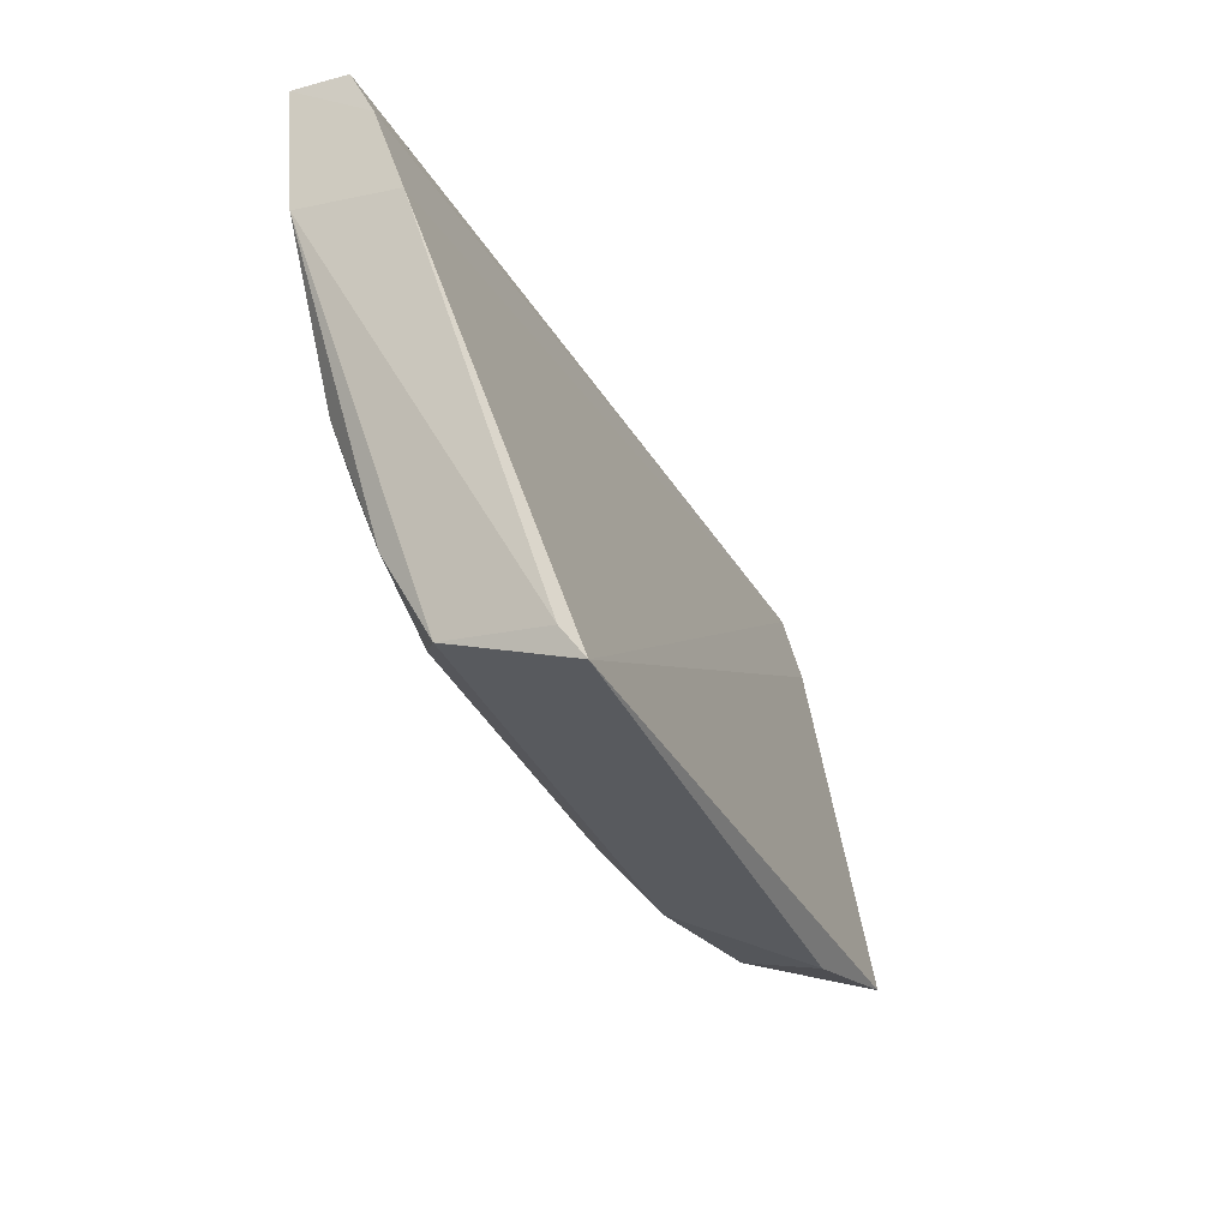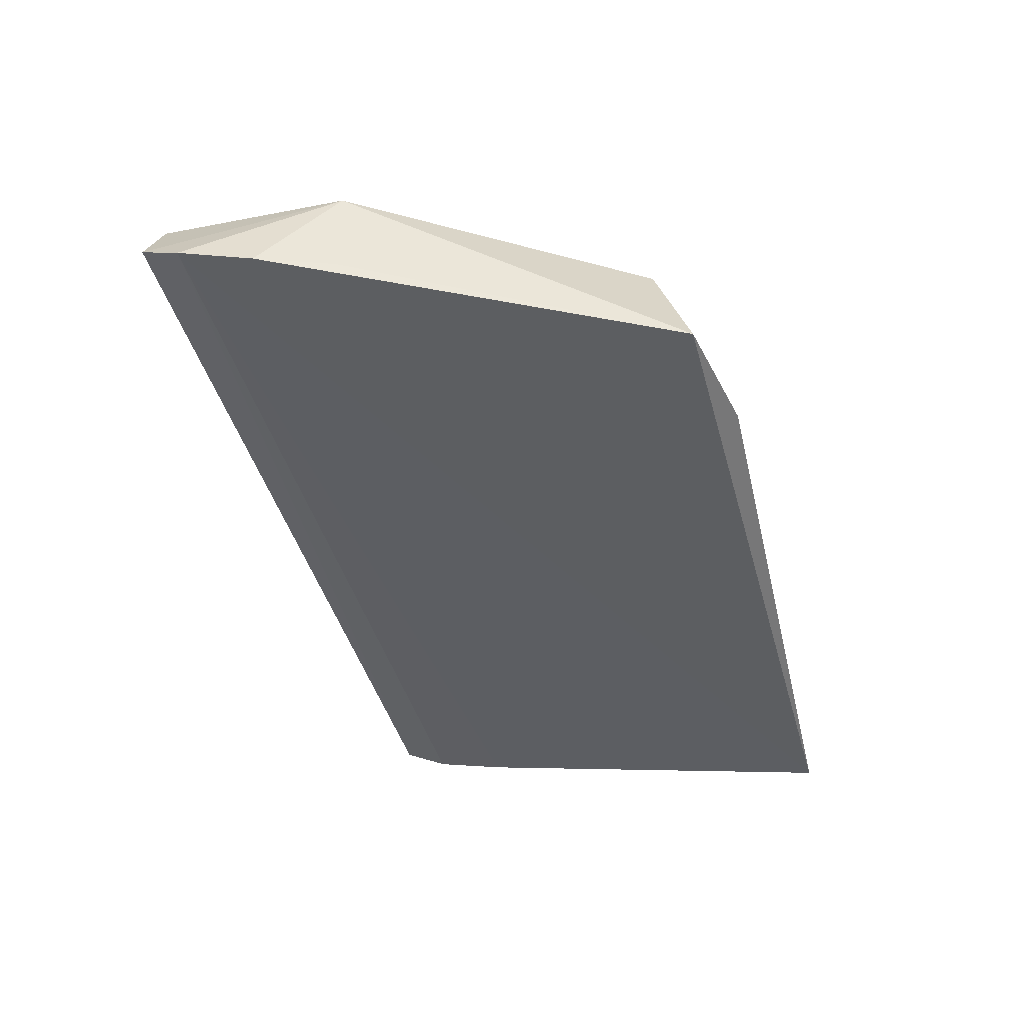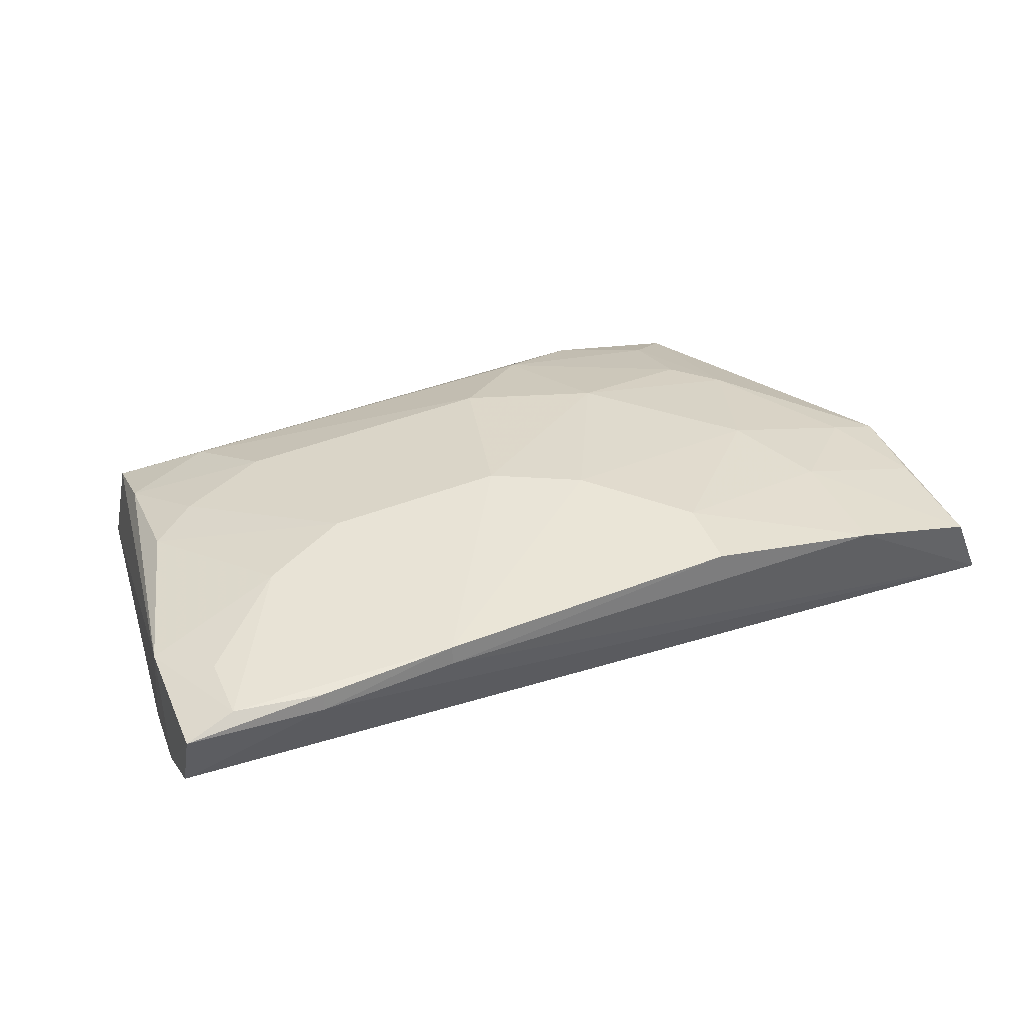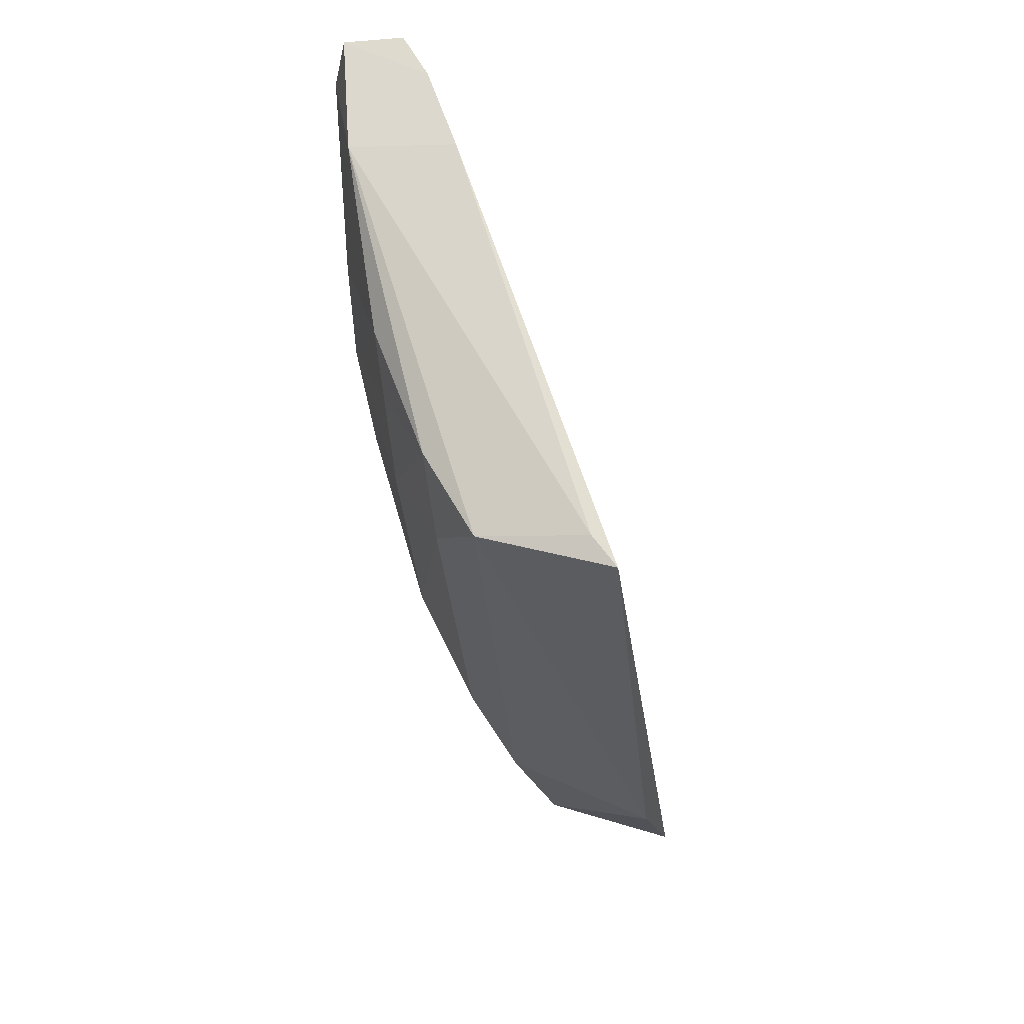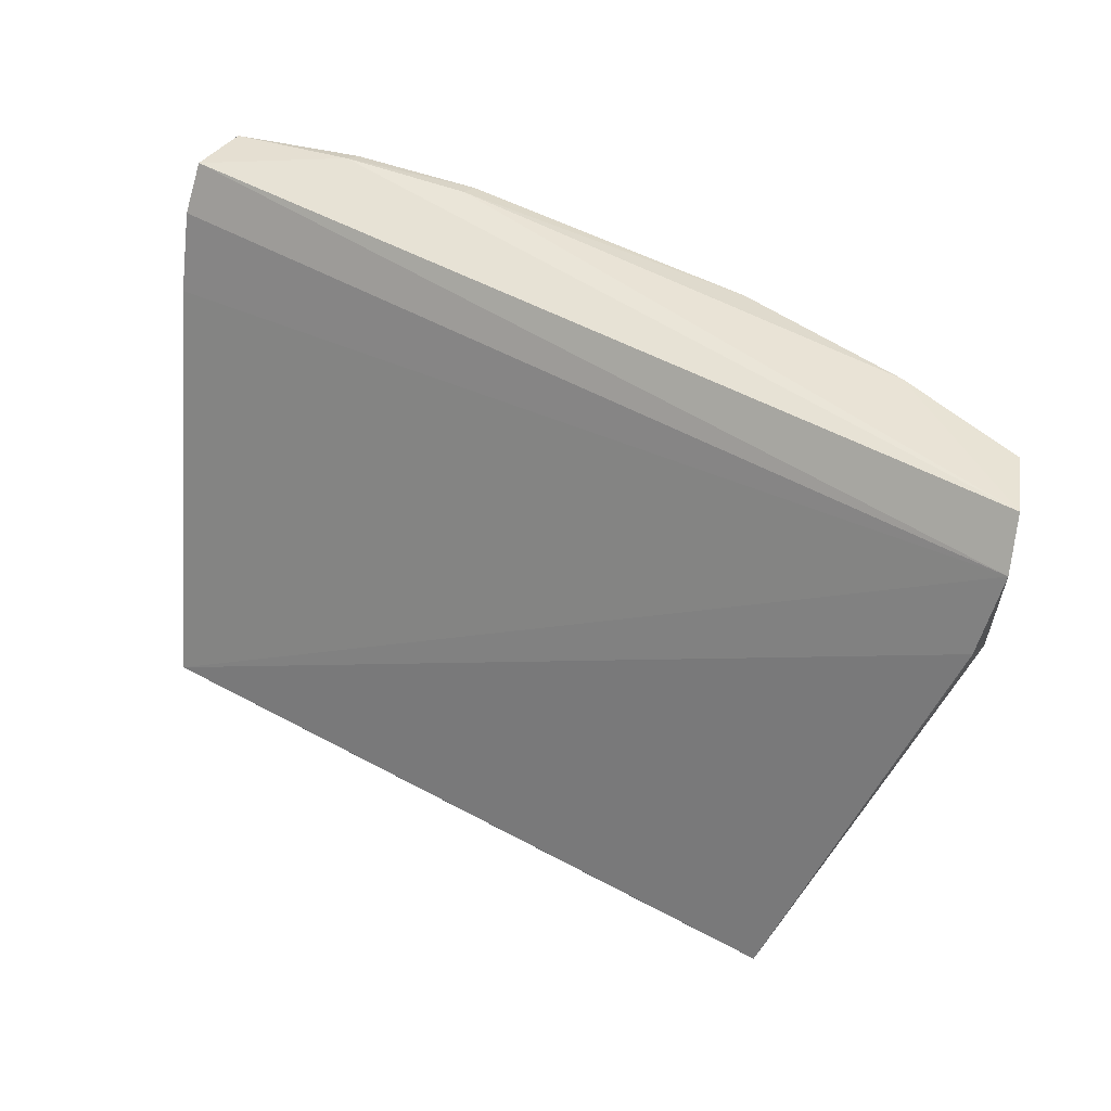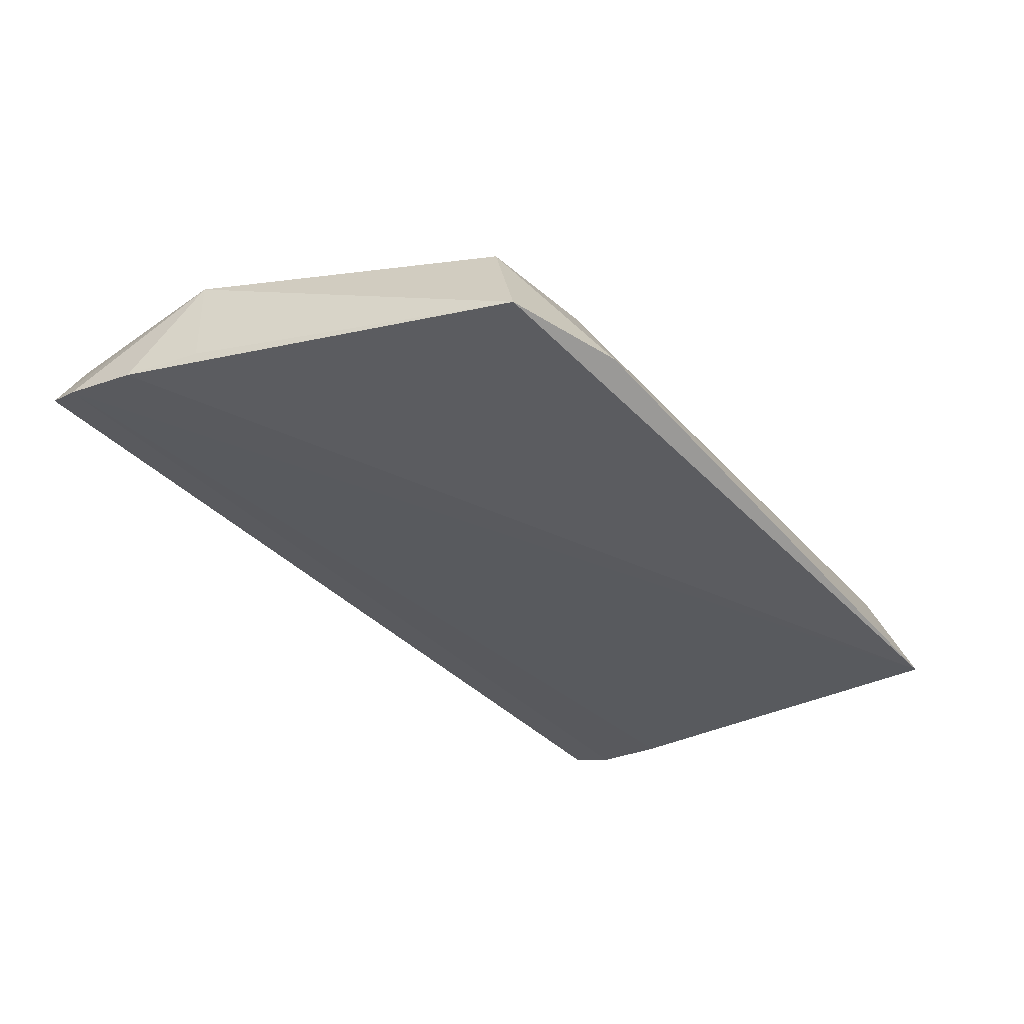
<metadata>
{"format":"obj","ext":"obj","renderer":"f3d","projection":"perspective","resolution":1024,"background":"white","views":[{"elev":-28.4,"azim":-72.3,"up":"+Z"},{"elev":-48.1,"azim":105.1,"up":"+Y"},{"elev":46.8,"azim":-23.0,"up":"+Y"},{"elev":-27.1,"azim":-86.7,"up":"+Z"},{"elev":42.4,"azim":29.8,"up":"+Z"},{"elev":-48.0,"azim":130.0,"up":"+Y"}]}
</metadata>
<code>
v 0.03886 0.09652 0.06683
v 0.04135 0.08935 0.06393
v 0.02981 0.09029 0.03218
v -0.02019 0.0846 0.02958
v -0.0235 0.09788 0.06723
v 0.03091 0.08134 0.02966
v 0.03933 0.09459 0.05273
v 0.04078 0.09146 0.06713
v -0.02374 0.09616 0.06392
v -0.009998 0.09913 0.04118
v 0.0405 0.08775 0.05843
v 0.02175 0.08296 0.02815
v -0.004151 0.1024 0.06848
v -0.01933 0.09642 0.03813
v -0.02341 0.09427 0.05839
v 0.01729 0.09901 0.04411
v 0.03882 0.08734 0.05288
v -0.01926 0.0932 0.03235
v 0.02977 0.09973 0.06716
v -0.01353 0.102 0.06846
v -0.02285 0.1013 0.05889
v 0.02953 0.096 0.04407
v 0.01432 0.09583 0.0354
v 0.005143 0.1026 0.05293
v 0.02029 0.09294 0.03241
v -0.01307 0.09607 0.03534
v 0.02953 0.09917 0.05918
v -0.02293 0.1019 0.06749
v -0.01947 0.09964 0.04685
v -0.0205 0.08613 0.03161
v 0.008158 0.09917 0.04105
v 0.02647 0.09585 0.04117
v 0.01729 0.1028 0.06715
v 0.03869 0.09591 0.05919
v 0.0264 0.09918 0.05286
v -0.0194 0.1029 0.06686
v -0.01618 0.09932 0.04398
v 0.02651 0.09302 0.03512
v 0.0174 0.1026 0.0623
v 0.03562 0.09615 0.05305
v -0.007144 0.1026 0.05301
v -0.004072 0.1037 0.06811
v 0.01119 0.1026 0.056
v -0.01319 0.1025 0.05601
v -0.01337 0.1032 0.06808
v -0.0194 0.1025 0.06231
f 7 6 3
f 8 5 2
f 8 7 1
f 8 2 7
f 9 2 5
f 11 2 4
f 11 4 6
f 11 7 2
f 12 6 4
f 12 3 6
f 15 4 2
f 15 2 9
f 17 11 6
f 17 6 7
f 17 7 11
f 18 12 4
f 19 13 8
f 19 8 1
f 20 5 8
f 20 8 13
f 21 15 9
f 21 14 18
f 22 7 3
f 25 3 12
f 25 12 18
f 26 18 14
f 26 14 10
f 26 25 18
f 26 23 25
f 27 19 1
f 28 21 9
f 28 9 5
f 28 5 20
f 29 14 21
f 30 21 18
f 30 18 4
f 30 4 15
f 30 15 21
f 31 16 23
f 31 24 16
f 31 10 24
f 31 26 10
f 31 23 26
f 32 23 16
f 32 16 22
f 33 13 19
f 34 27 1
f 34 1 7
f 35 22 16
f 36 21 28
f 37 10 14
f 37 14 29
f 38 25 23
f 38 23 32
f 38 3 25
f 38 32 22
f 38 22 3
f 39 33 19
f 39 19 27
f 39 27 35
f 40 34 7
f 40 27 34
f 40 35 27
f 40 7 22
f 40 22 35
f 41 37 29
f 41 24 10
f 41 10 37
f 42 24 41
f 42 33 39
f 42 13 33
f 42 20 13
f 43 39 35
f 43 35 16
f 43 16 24
f 43 42 39
f 43 24 42
f 44 41 29
f 44 29 21
f 44 42 41
f 44 36 42
f 45 42 36
f 45 36 28
f 45 28 20
f 45 20 42
f 46 44 21
f 46 21 36
f 46 36 44

</code>
